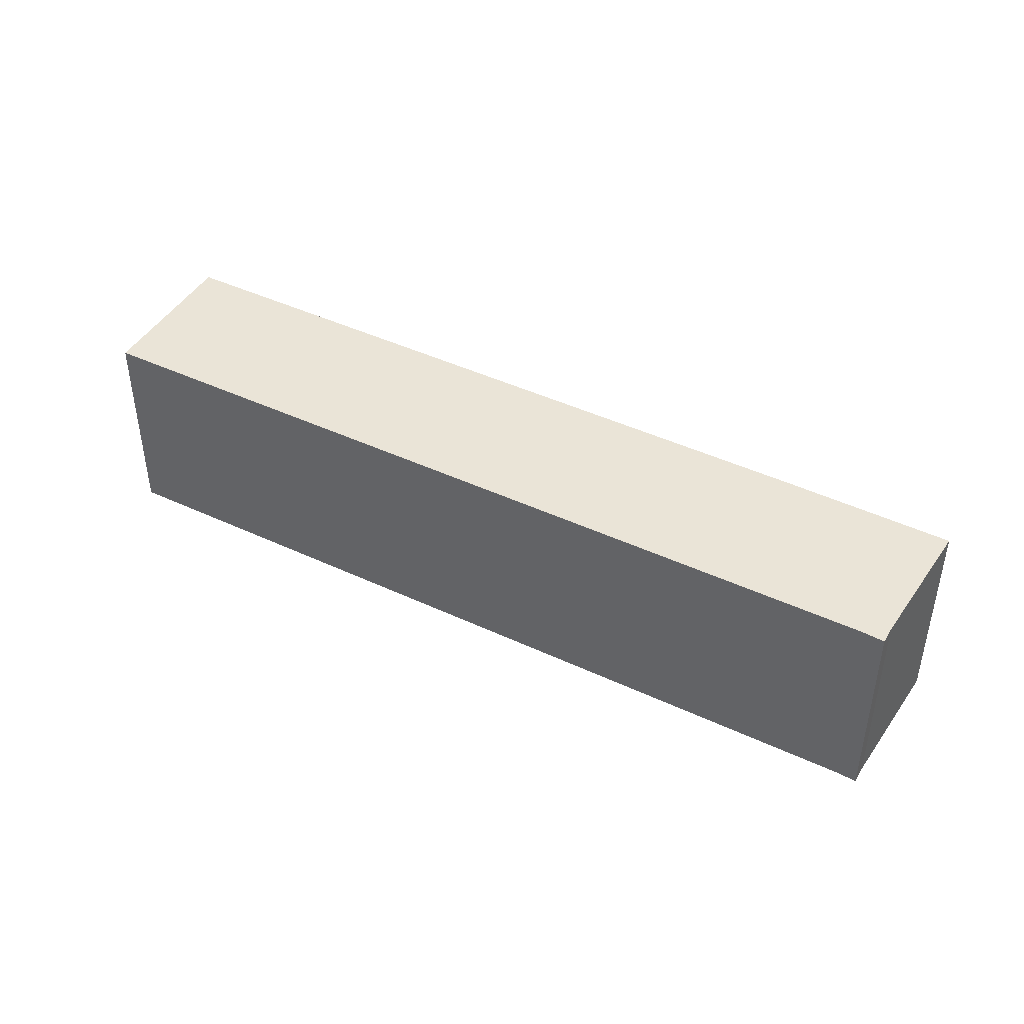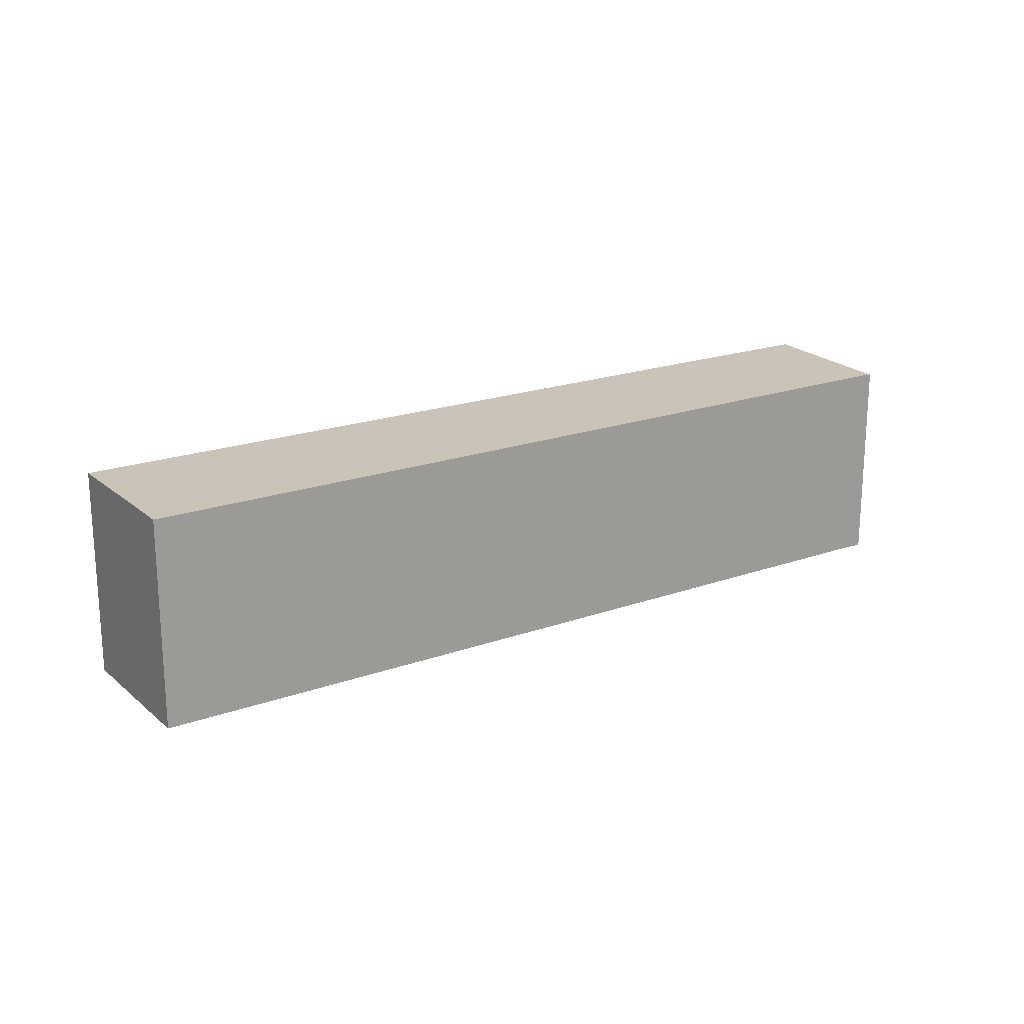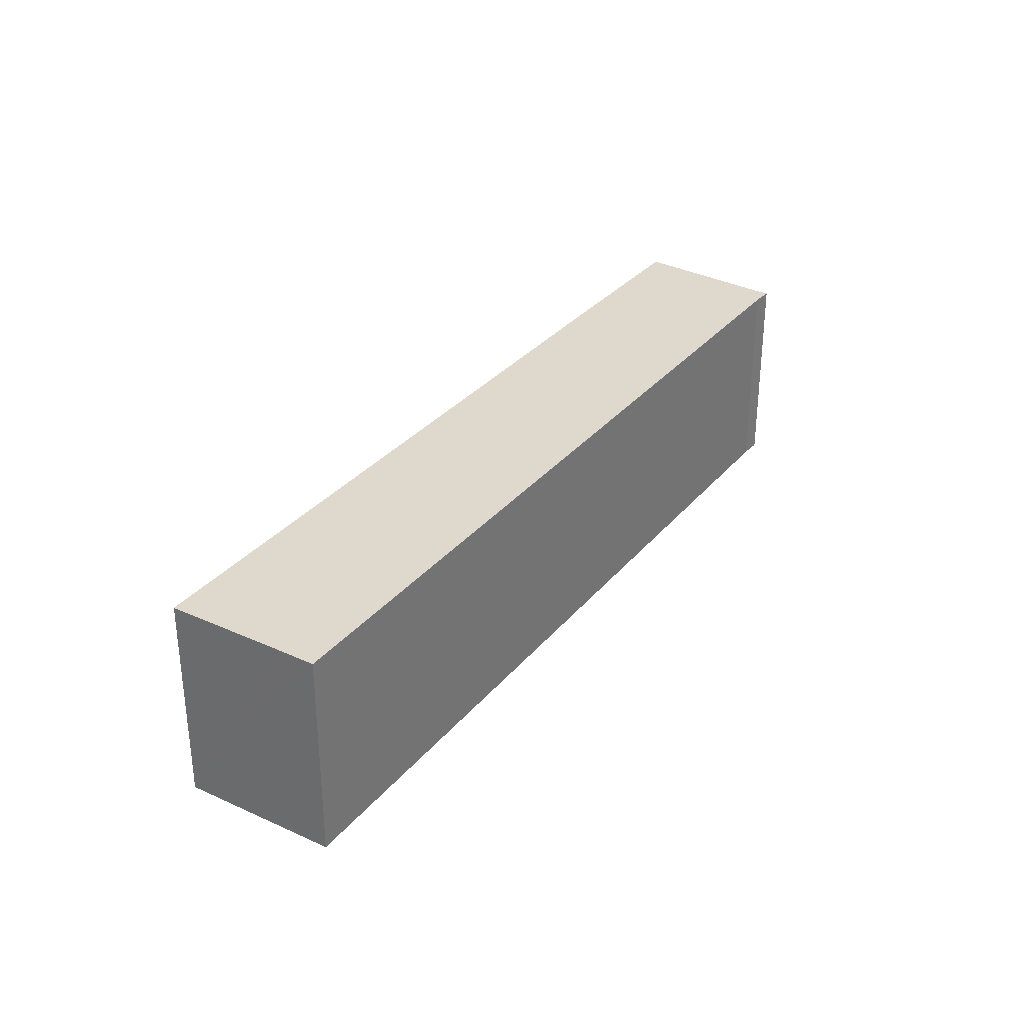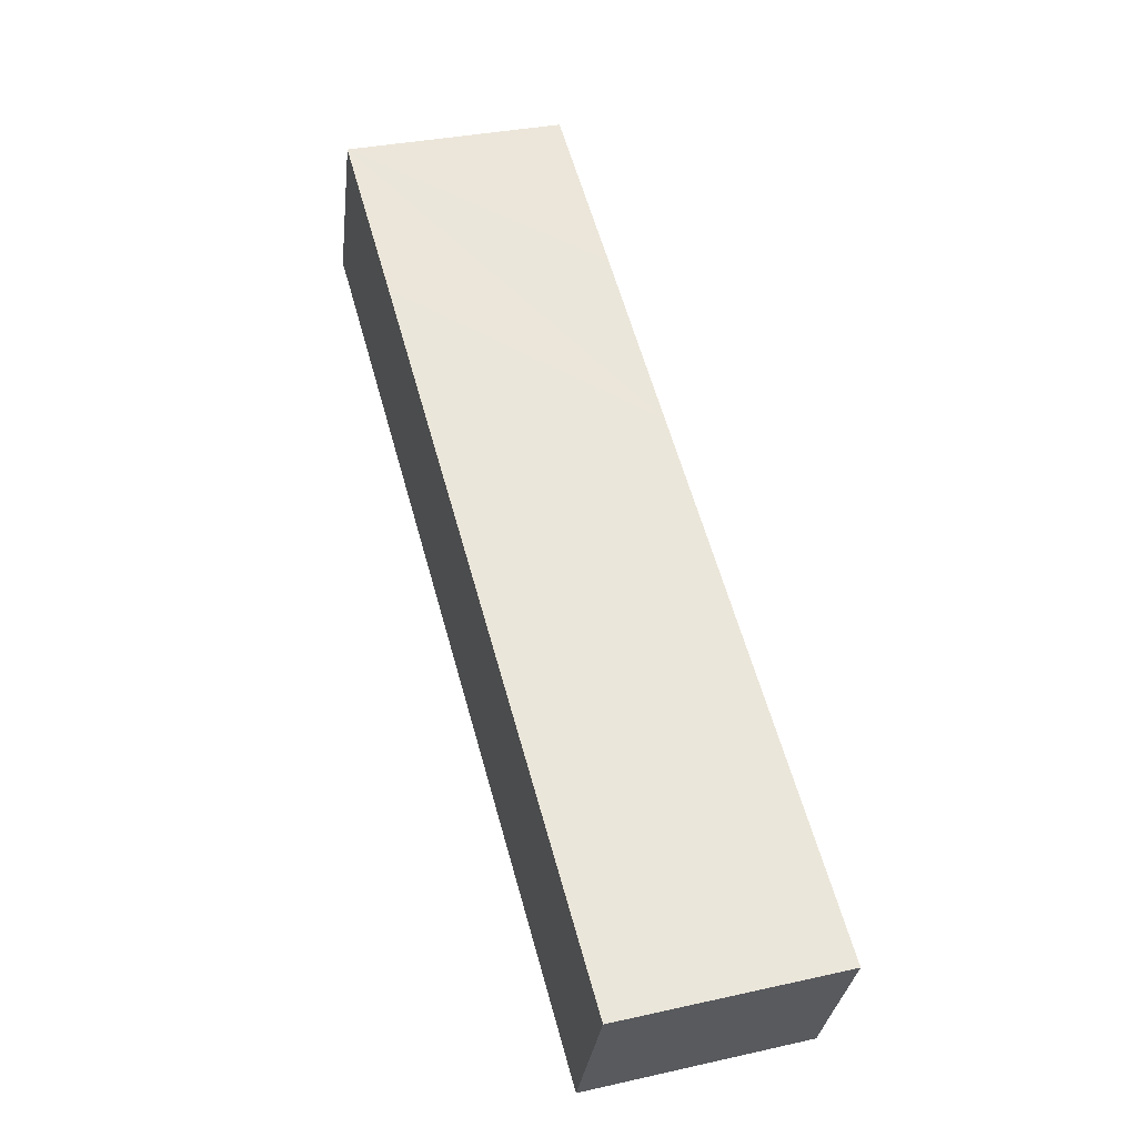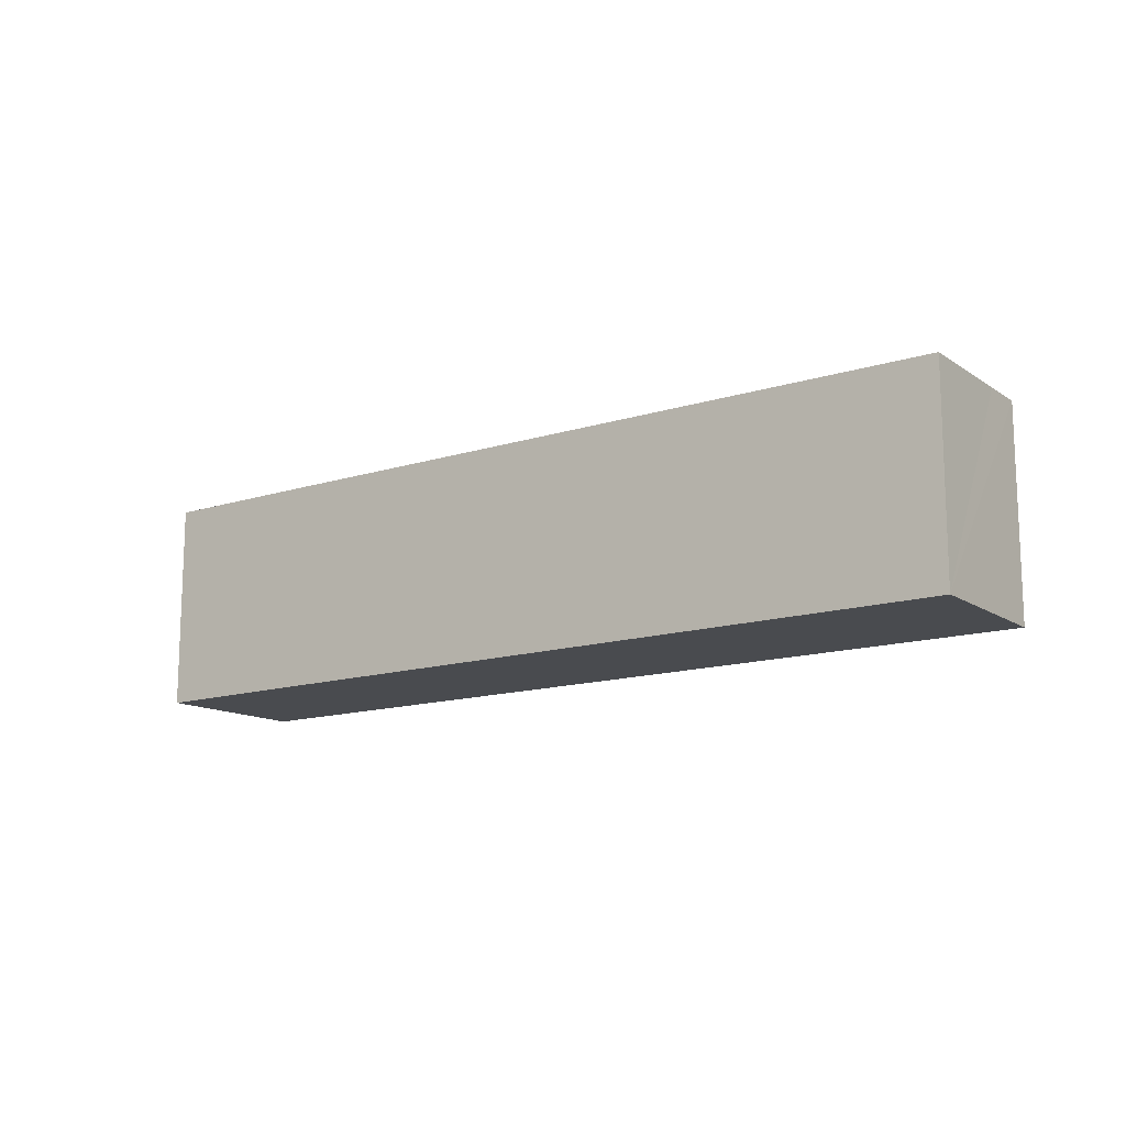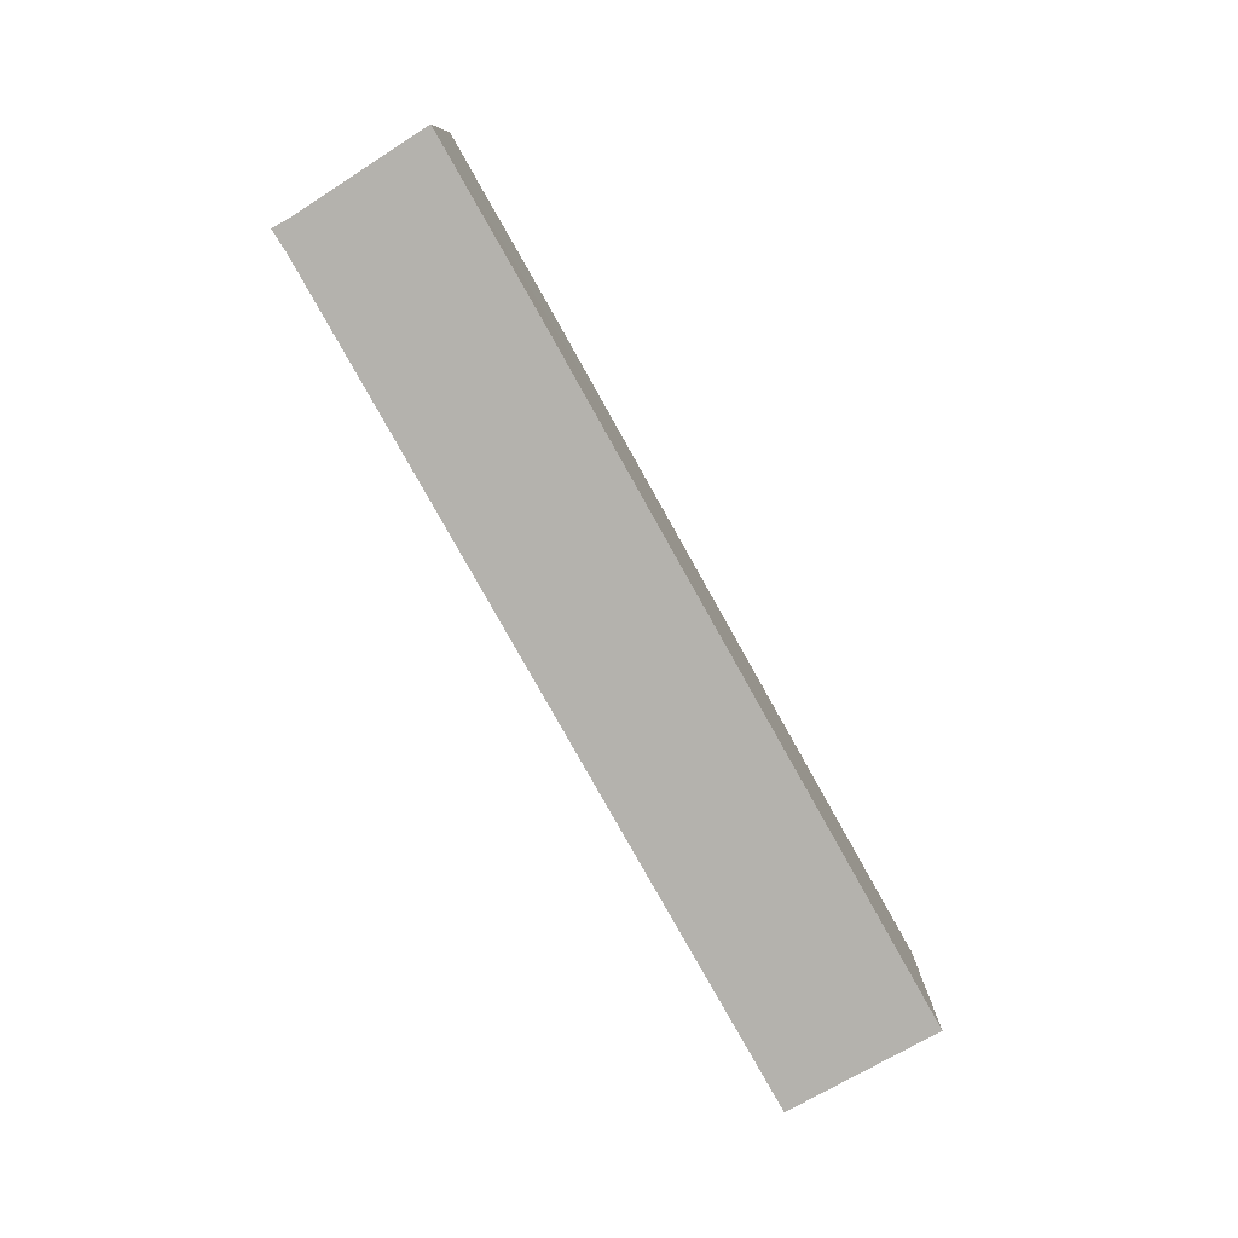
<metadata>
{"format":"obj","ext":"obj","renderer":"f3d","projection":"perspective","resolution":1024,"background":"white","views":[{"elev":43.9,"azim":-125.8,"up":"+Y"},{"elev":20.0,"azim":172.0,"up":"+Y"},{"elev":32.1,"azim":148.1,"up":"+Y"},{"elev":33.3,"azim":73.0,"up":"+Z"},{"elev":-13.9,"azim":60.4,"up":"+Y"},{"elev":-79.5,"azim":-35.4,"up":"+Y"}]}
</metadata>
<code>
v  0.349 9.816 0.735
v  0.94 9.816 -0.381
v  0 9.816 6.011e-16
v  37.25 9.816 -17.6
v  38.15 9.816 -15.71
v  0.478 9.816 1.057
v  2.769 9.816 6.778
v  40.44 9.816 -10.98
v  3.144 9.816 6.604
v  17.94 9.816 -0.339
v  10.13 9.816 3.358
v  0 0 0
v  0.349 -4.501e-17 0.735
v  0.478 -6.472e-17 1.057
v  2.769 -4.15e-16 6.778
v  3.144 -4.044e-16 6.604
v  10.13 -2.056e-16 3.358
v  17.94 2.076e-17 -0.339
v  40.44 6.723e-16 -10.98
v  37.25 1.078e-15 -17.6
v  38.15 9.62e-16 -15.71
v  0.94 2.333e-17 -0.381
g defaultobject
f 1 2 3
f 2 1 4
f 4 1 5
f 5 1 6
f 5 6 7
f 5 7 8
f 8 7 9
f 8 9 10
f 10 9 11
f 12 1 3
f 1 12 13
f 14 1 13
f 14 6 1
f 6 14 7
f 7 14 15
f 15 9 7
f 9 15 11
f 11 15 10
f 10 15 16
f 10 16 17
f 10 17 8
f 8 17 18
f 8 18 19
f 19 5 8
f 5 19 4
f 4 19 20
f 20 19 21
f 22 3 2
f 3 22 12
f 20 2 4
f 2 20 22
f 18 21 19
f 21 18 20
f 20 18 22
f 22 18 17
f 22 17 16
f 22 16 15
f 22 15 14
f 22 14 13
f 22 13 12

</code>
